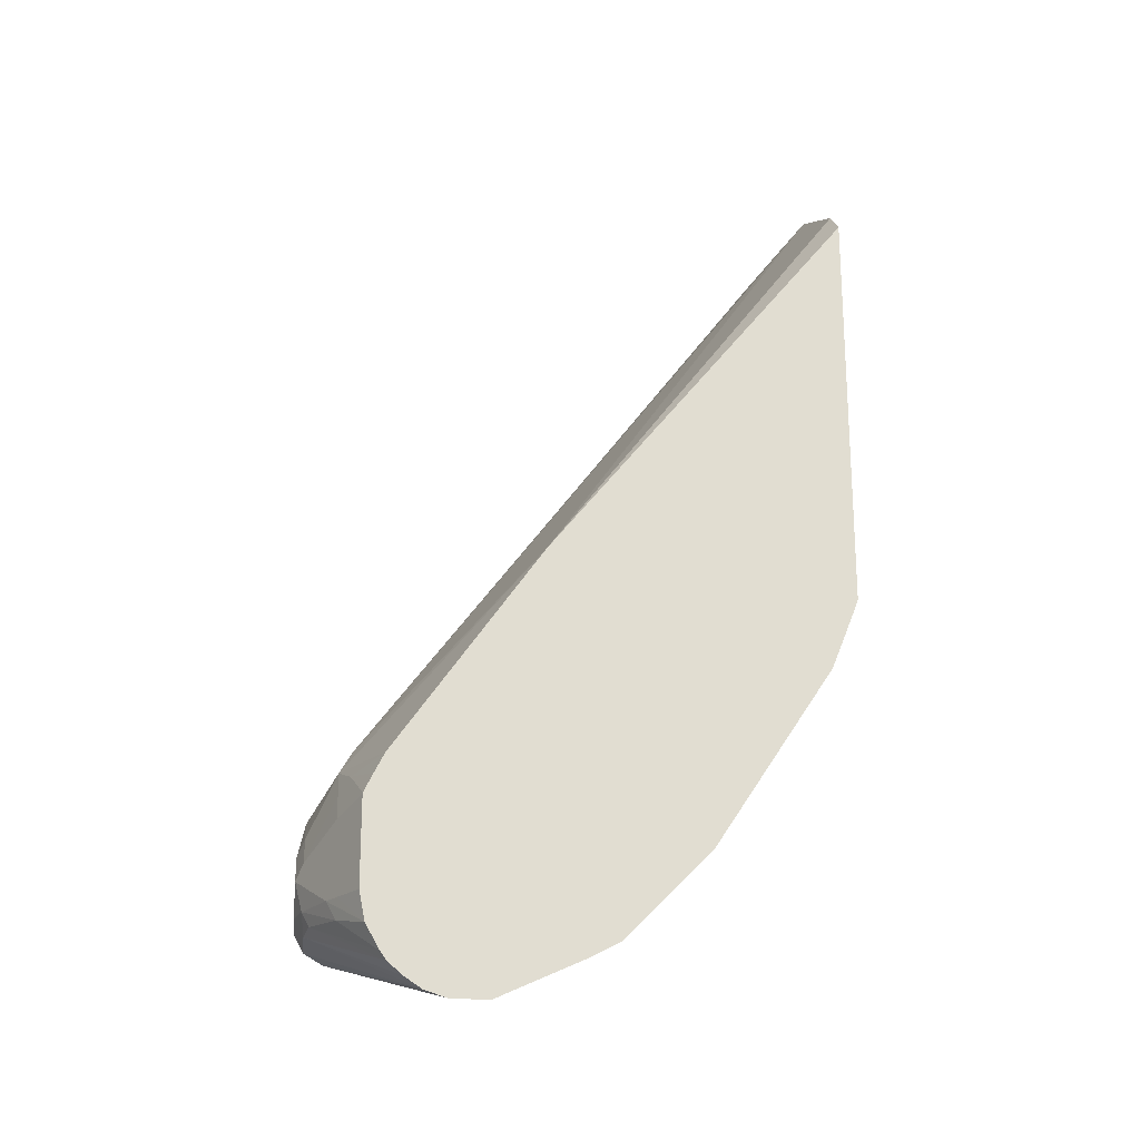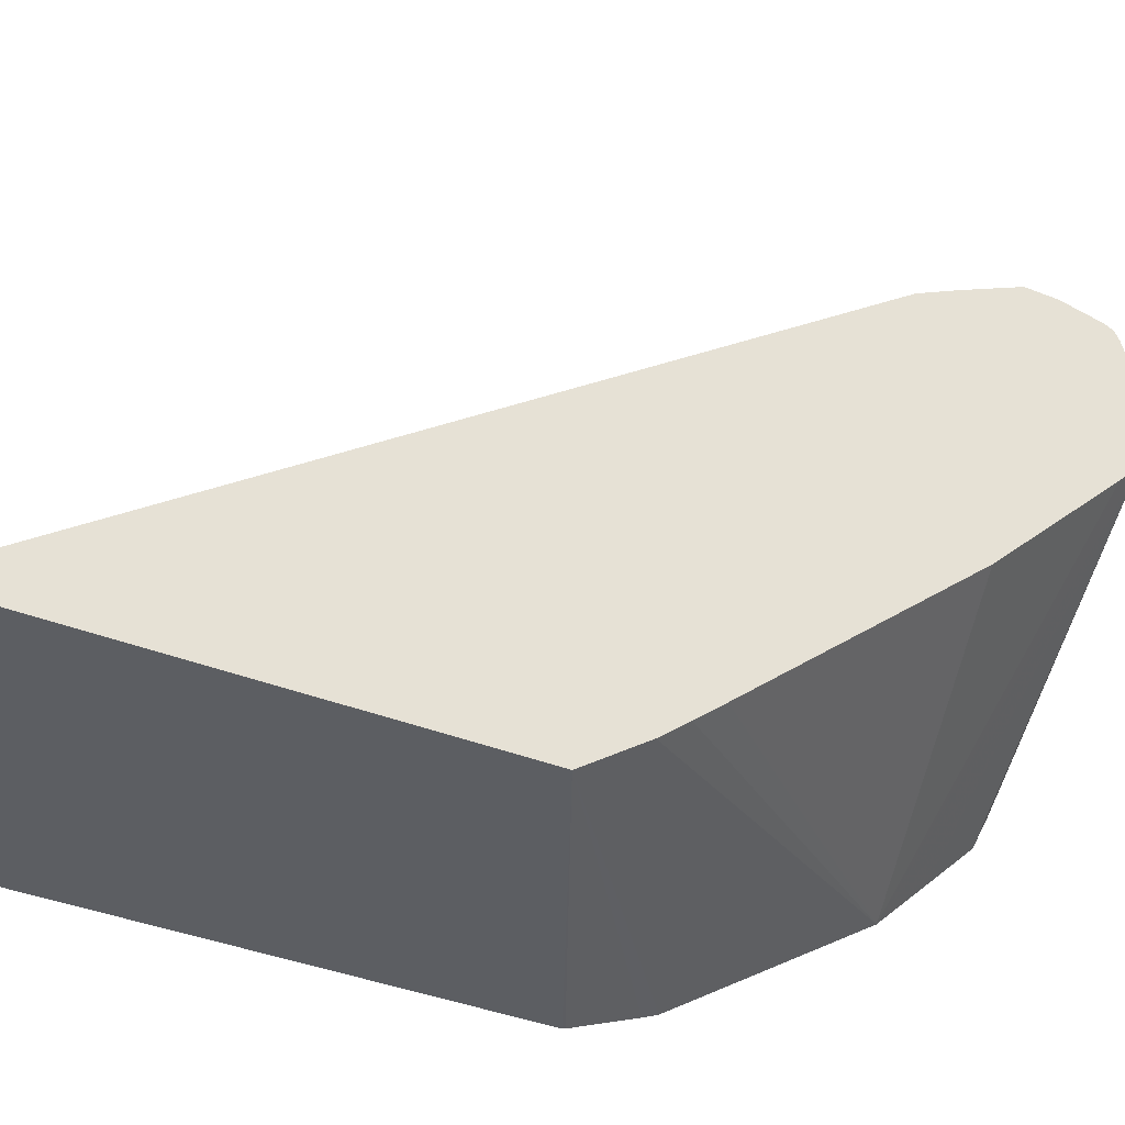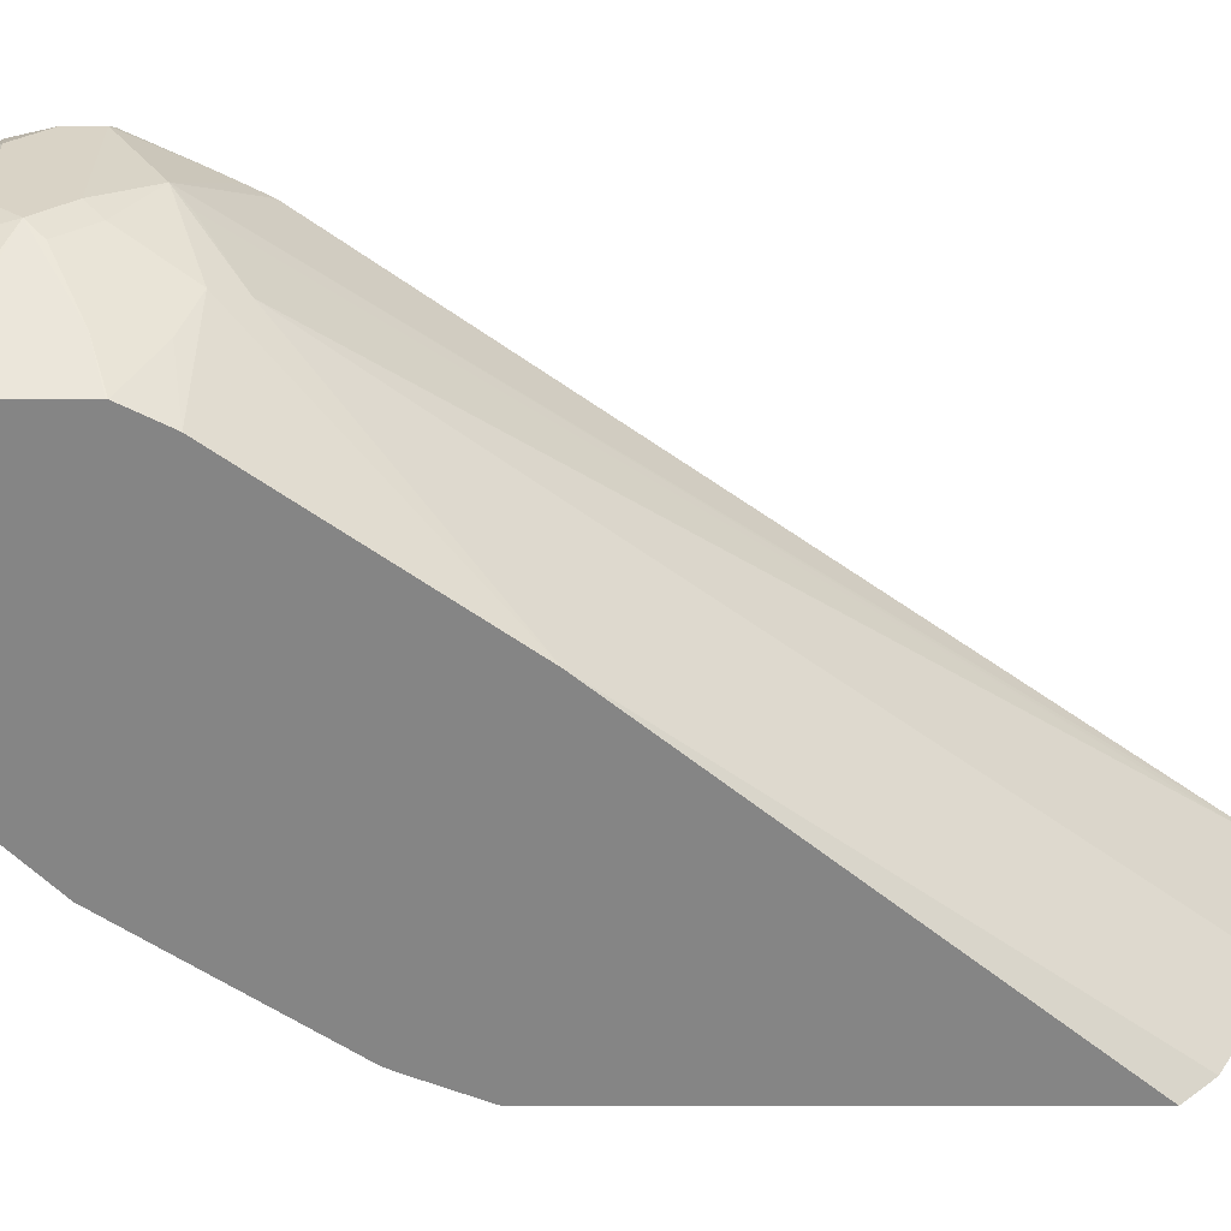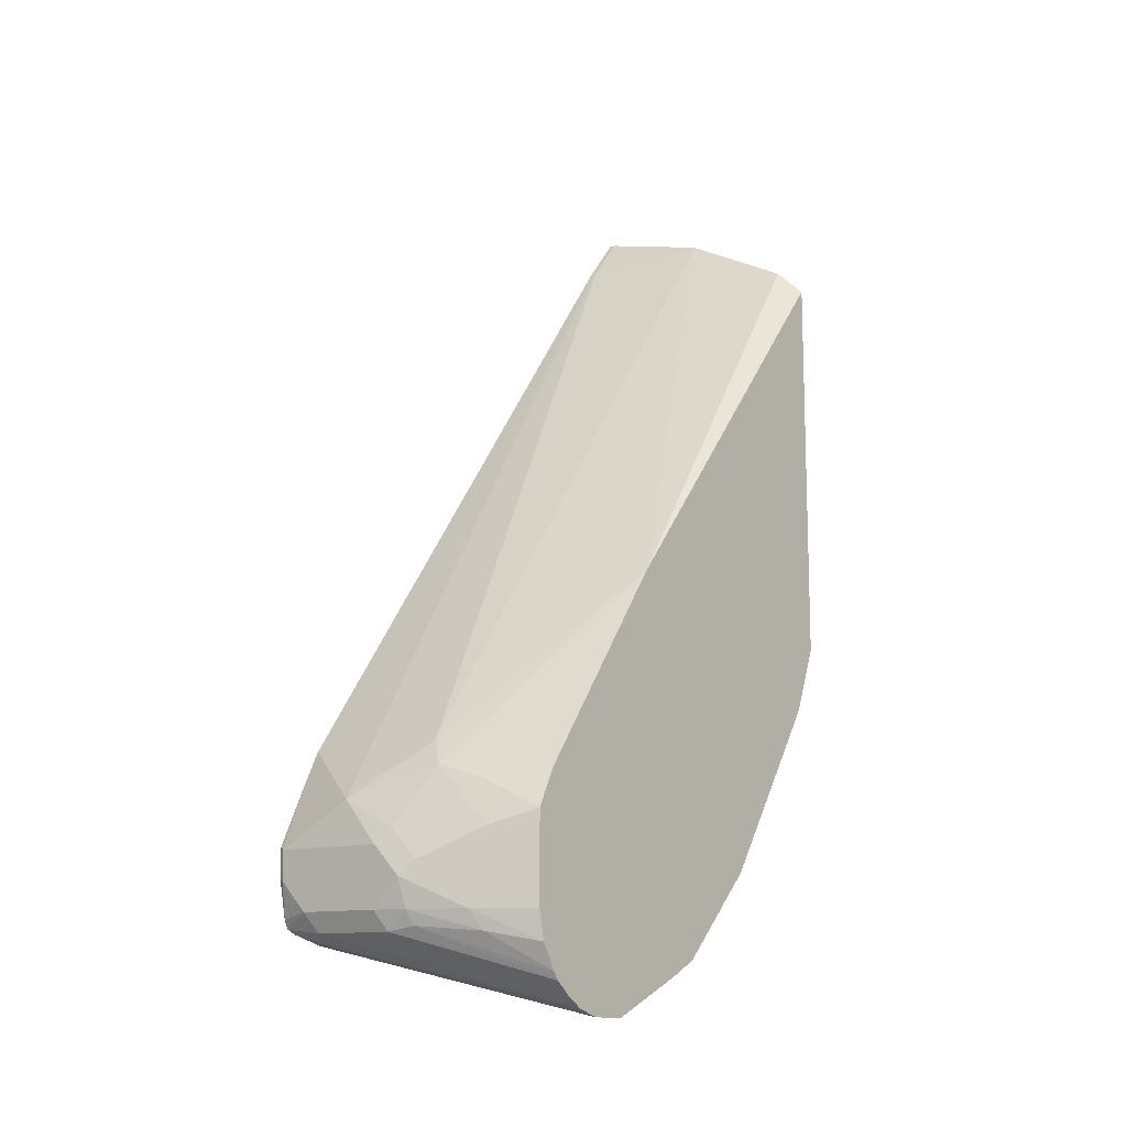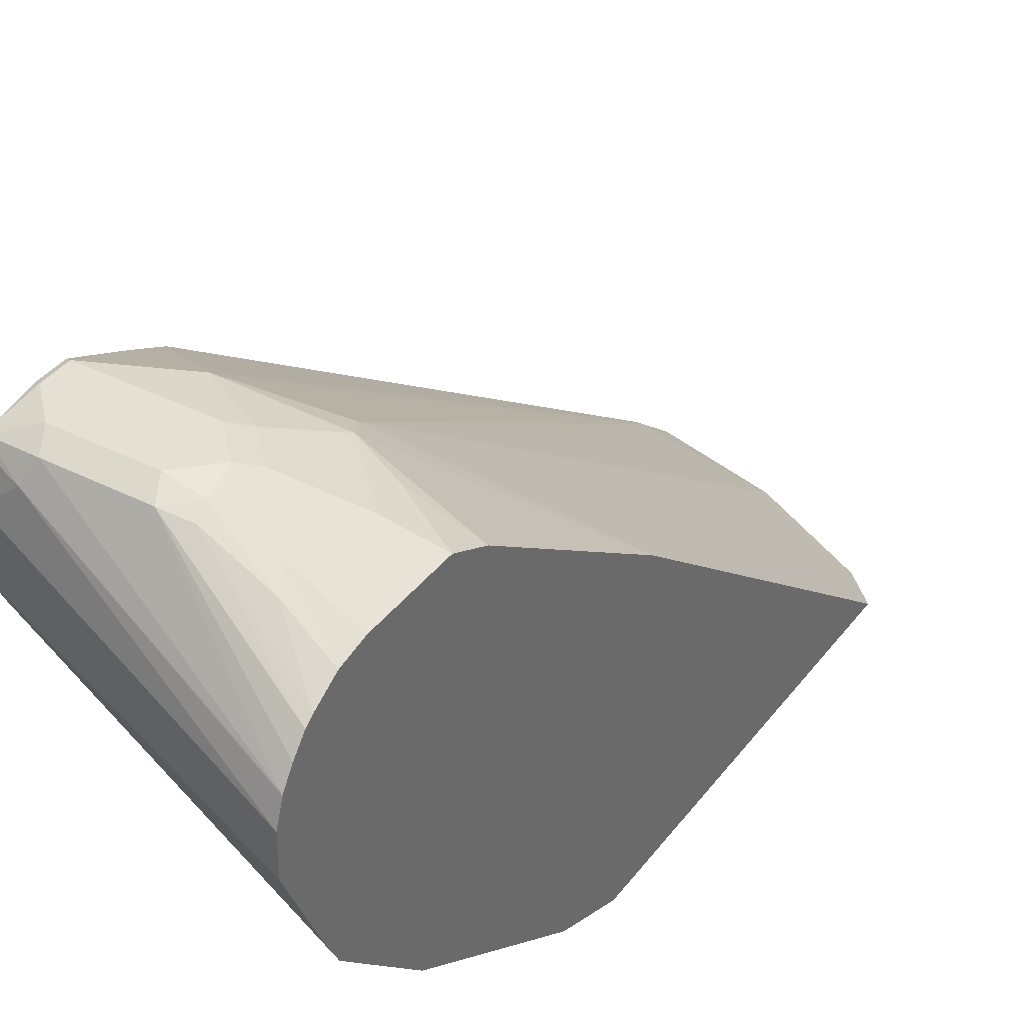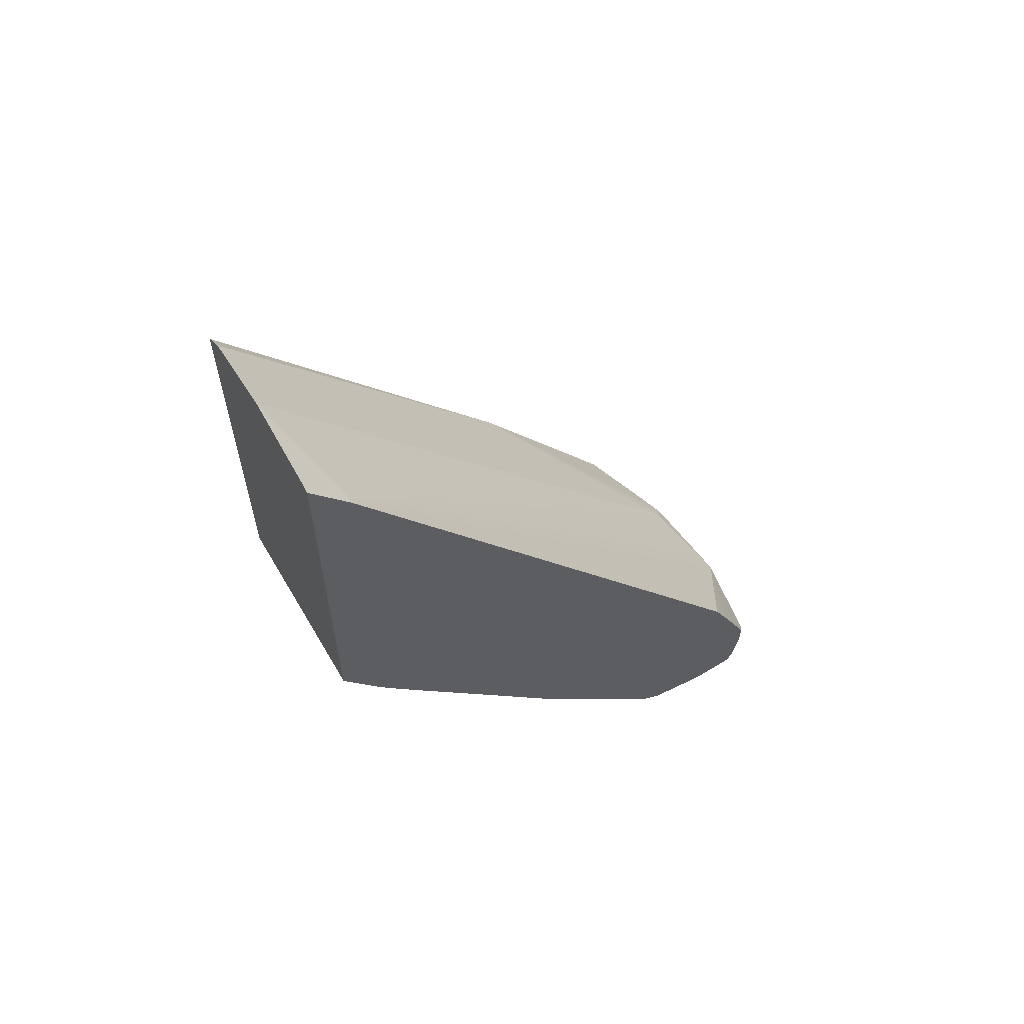
<metadata>
{"format":"obj","ext":"obj","renderer":"f3d","projection":"perspective","resolution":1024,"background":"white","views":[{"elev":-20.5,"azim":-96.9,"up":"+Z"},{"elev":-37.5,"azim":62.9,"up":"+Y"},{"elev":28.3,"azim":-90.0,"up":"+Y"},{"elev":-12.1,"azim":-141.8,"up":"+Z"},{"elev":38.0,"azim":-147.1,"up":"+Y"},{"elev":60.7,"azim":63.6,"up":"+Z"}]}
</metadata>
<code>
v 0.1009 0.4236 -0.2421
v 0.1254 0.4164 -0.2464
v 0.1254 0.4135 -0.2521
v 0.09412 0.4169 -0.2555
v 0.04033 0.4236 -0.2421
v 0.121 0.4236 -0.2219
v 0.1254 0.4214 -0.2197
v 0.1254 0.4078 -0.255
v 0.1009 0.4034 -0.2622
v 0.03361 0.4169 -0.2555
v -0.05998 0.3434 -0.302
v 0.01766 0.4185 -0.2421
v 0.02019 0.4236 -0.2219
v 0.121 0.4236 -0.2017
v 0.1254 0.4214 -0.1995
v 0.1254 0.3833 -0.2622
v -0.05998 0.3275 -0.3073
v -0.05998 0.3402 -0.3031
v -0.05998 0.3426 -0.3023
v 0.01514 0.4135 -0.2521
v -0.05998 0.3549 -0.2944
v -0.05998 0.3656 -0.2852
v -0.02688 0.3967 -0.2555
v -0.02017 0.4034 -0.2421
v -0.006724 0.4102 -0.2219
v -0.03361 0.3967 -0.2017
v -0.03026 0.3984 -0.1916
v 0.0101 0.4185 -0.2118
v 0.04033 0.4236 -0.2017
v -0.03361 0.3967 -0.2421
v 0.07059 0.4185 -0.1714
v 0.1254 0.4034 -0.1614
v -0.05998 0.3015 -0.3077
v 0.1254 0.3429 -0.2622
v -0.05998 0.3695 -0.2797
v -0.05998 0.3794 -0.2622
v -0.05998 0.3835 -0.1823
v -0.05998 0.3834 -0.1815
v -0.04033 0.3908 -0.1815
v -0.01008 0.3984 -0.1714
v 0.03027 0.4185 -0.1916
v -0.05998 0.3835 -0.2421
v 0.0101 0.3984 -0.1513
v 0.02019 0.39 -0.1344
v 0.0605 0.411 -0.1614
v 0.121 0.08743 0.2891
v 0.1254 0.08743 0.2891
v 0.1254 0.39 -0.1344
v 0.1254 0.3914 -0.1373
v 0.1254 0.3967 -0.1479
v -0.05998 0.2444 -0.2823
v 0.1254 0.328 -0.2553
v -0.05998 0.3769 -0.1684
v -0.02017 0.3908 -0.1614
v -0.05998 0.37 -0.1548
v -0.05998 0.2689 -0.0134
v 0.04033 0.06113 0.301
v 0.121 0.06113 0.3216
v 0.1254 0.06113 0.3216
v -0.05998 0.2402 -0.2802
v -0.05998 0.2131 -0.2622
v -0.05998 0.2222 -0.2712
v 0.1254 0.3155 -0.2428
v -0.05998 0.1617 -0.2107
v -0.05998 0.193 -0.2421
v -0.05998 0.06113 0.2409
v -0.03879 0.06113 0.2607
v 0.1254 0.06113 0.05011
v 0.1254 0.2377 -0.1635
v -0.05998 0.08097 -0.08966
v 0.1254 0.1167 -0.02233
v 0.1254 0.102 -0.004898
v 0.1254 0.08792 0.01217
v -0.05998 0.06113 -0.03964
v -0.05992 0.06113 -0.04032
v -0.05998 0.06159 -0.04192
v -0.05998 0.0771 -0.08067
v -0.05998 0.06134 -0.04087
f 31 43 44
f 28 41 29
f 29 41 31
f 30 36 42
f 31 41 43
f 28 43 41
f 31 44 45
f 34 52 51
f 31 46 47
f 31 47 48
f 31 48 49
f 31 49 50
f 31 50 32
f 33 34 51
f 28 40 43
f 31 45 46
f 27 40 28
f 14 31 32
f 27 38 39
f 13 30 25
f 14 29 31
f 38 53 54
f 14 32 15
f 16 33 17
f 16 34 33
f 20 22 35
f 27 39 40
f 20 35 23
f 23 36 24
f 24 36 30
f 25 30 26
f 26 37 27
f 26 30 42
f 26 42 37
f 27 37 38
f 23 35 36
f 38 54 39
f 52 63 64
f 40 54 43
f 57 66 74
f 57 74 75
f 57 75 68
f 57 68 59
f 57 59 58
f 63 69 64
f 64 69 71
f 64 71 72
f 64 72 73
f 64 73 68
f 64 68 70
f 68 75 76
f 68 76 77
f 68 77 70
f 74 78 75
f 57 67 66
f 56 67 57
f 56 66 67
f 53 55 54
f 43 54 55
f 43 55 56
f 43 56 44
f 44 56 57
f 44 57 46
f 44 46 45
f 46 57 58
f 39 54 40
f 46 58 59
f 51 52 60
f 52 61 62
f 52 62 60
f 13 24 30
f 75 78 76
f 52 64 65
f 52 65 61
f 46 59 47
f 13 28 29
f 2 71 69
f 13 26 27
f 2 73 72
f 13 27 28
f 2 69 63
f 2 63 52
f 2 52 34
f 2 34 16
f 2 16 8
f 2 8 3
f 3 8 9
f 3 9 4
f 4 9 11
f 4 11 10
f 5 10 12
f 5 12 13
f 6 14 15
f 2 68 73
f 6 15 7
f 2 59 68
f 2 48 47
f 1 2 3
f 1 3 4
f 1 4 10
f 1 10 5
f 1 5 13
f 1 13 29
f 1 29 14
f 1 14 6
f 1 6 2
f 2 6 7
f 2 7 15
f 2 15 32
f 2 32 50
f 2 50 49
f 2 49 48
f 2 47 59
f 8 16 9
f 2 72 71
f 9 17 18
f 11 74 66
f 11 66 56
f 11 56 55
f 11 55 53
f 11 53 38
f 11 38 37
f 11 37 42
f 11 42 36
f 11 36 35
f 11 35 22
f 11 22 21
f 12 20 23
f 12 23 24
f 9 16 17
f 13 25 26
f 11 78 74
f 11 76 78
f 12 24 13
f 11 70 77
f 11 77 76
f 9 19 11
f 10 20 12
f 10 11 21
f 10 21 22
f 10 22 20
f 11 19 18
f 11 18 17
f 9 18 19
f 11 33 51
f 11 51 60
f 11 60 62
f 11 62 61
f 11 61 65
f 11 65 64
f 11 17 33
f 11 64 70

</code>
